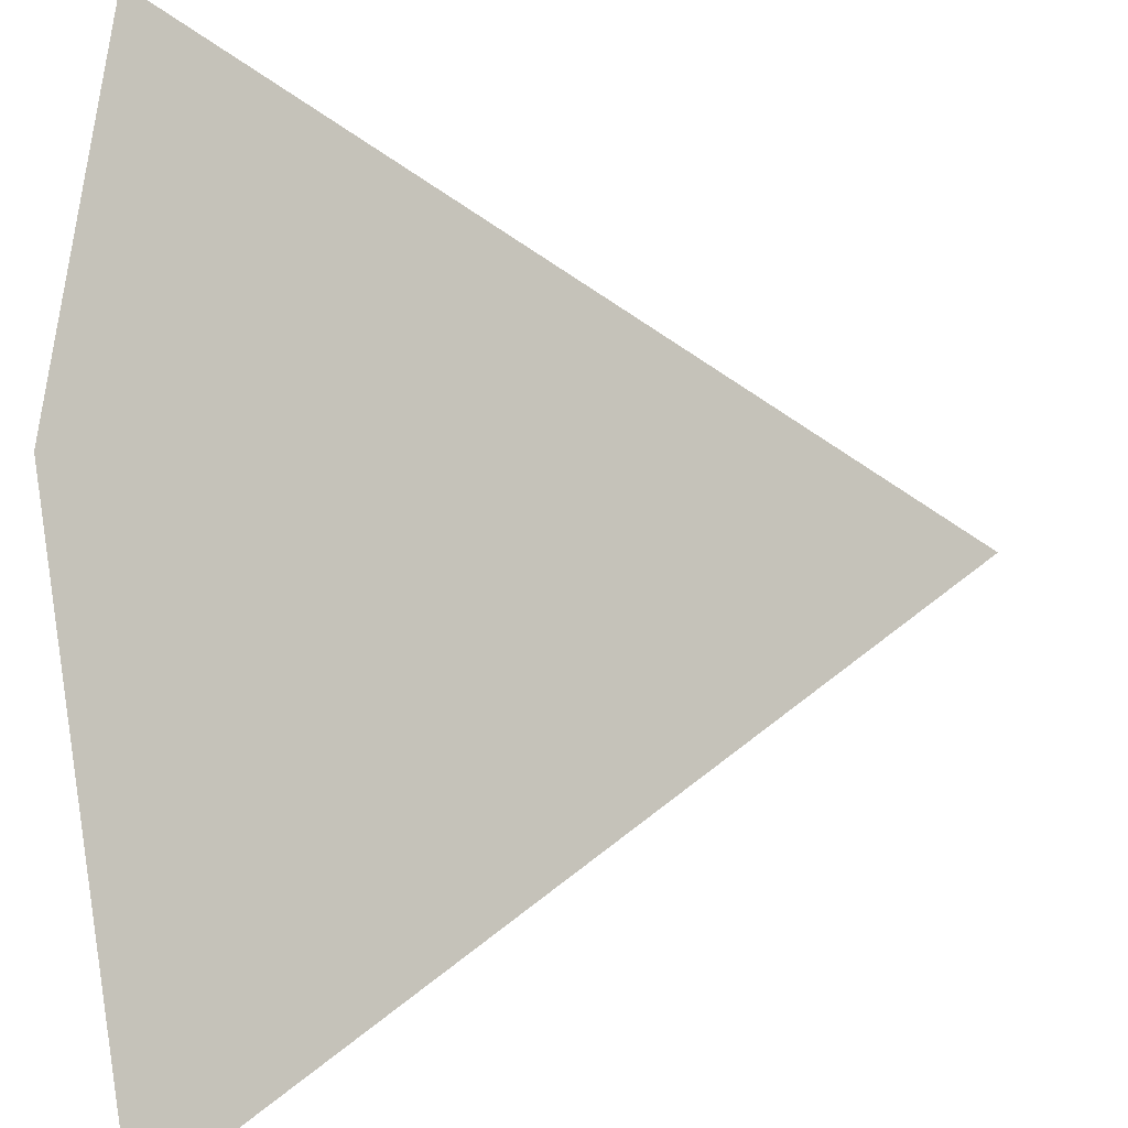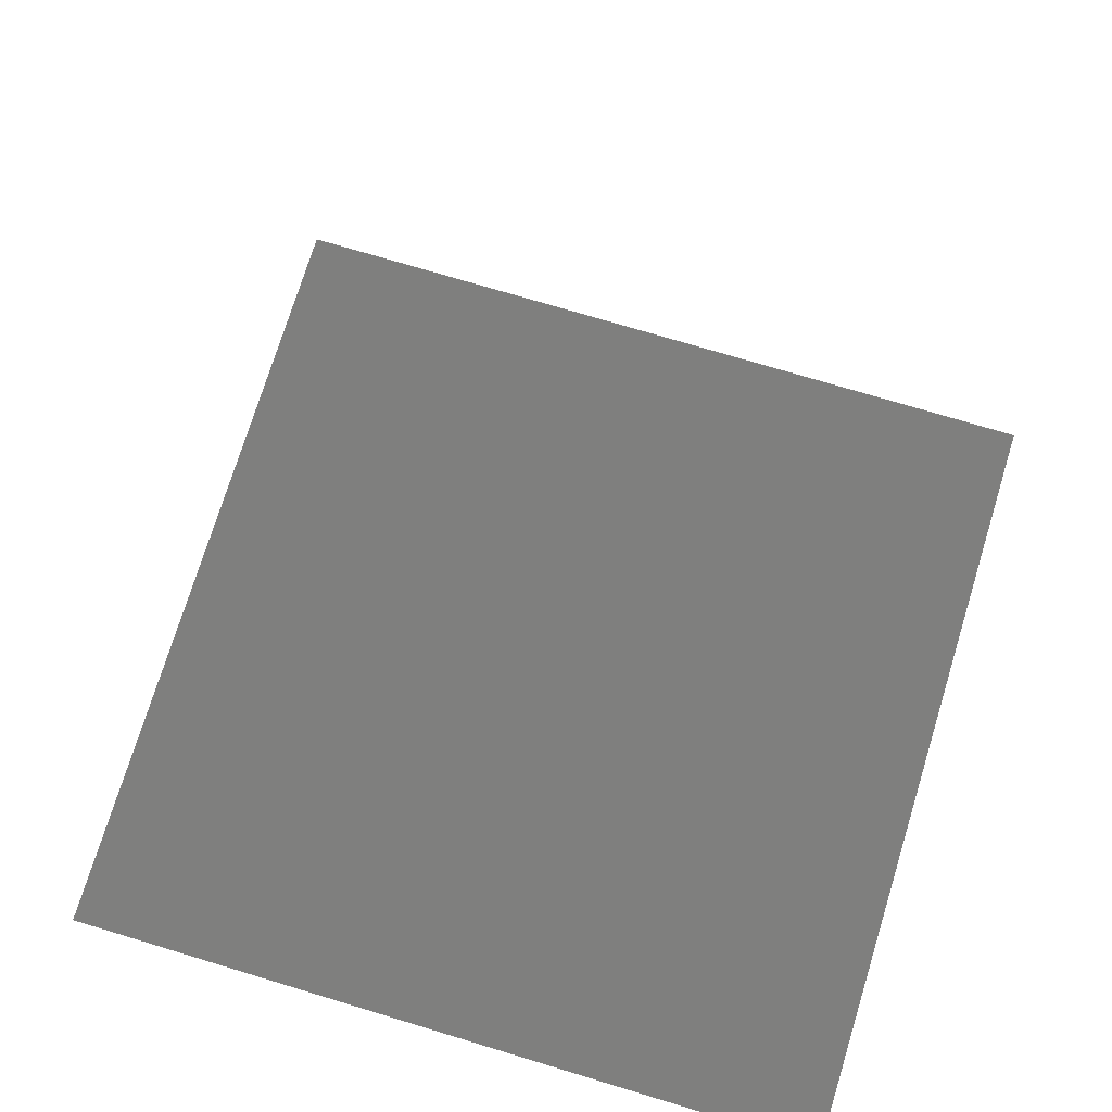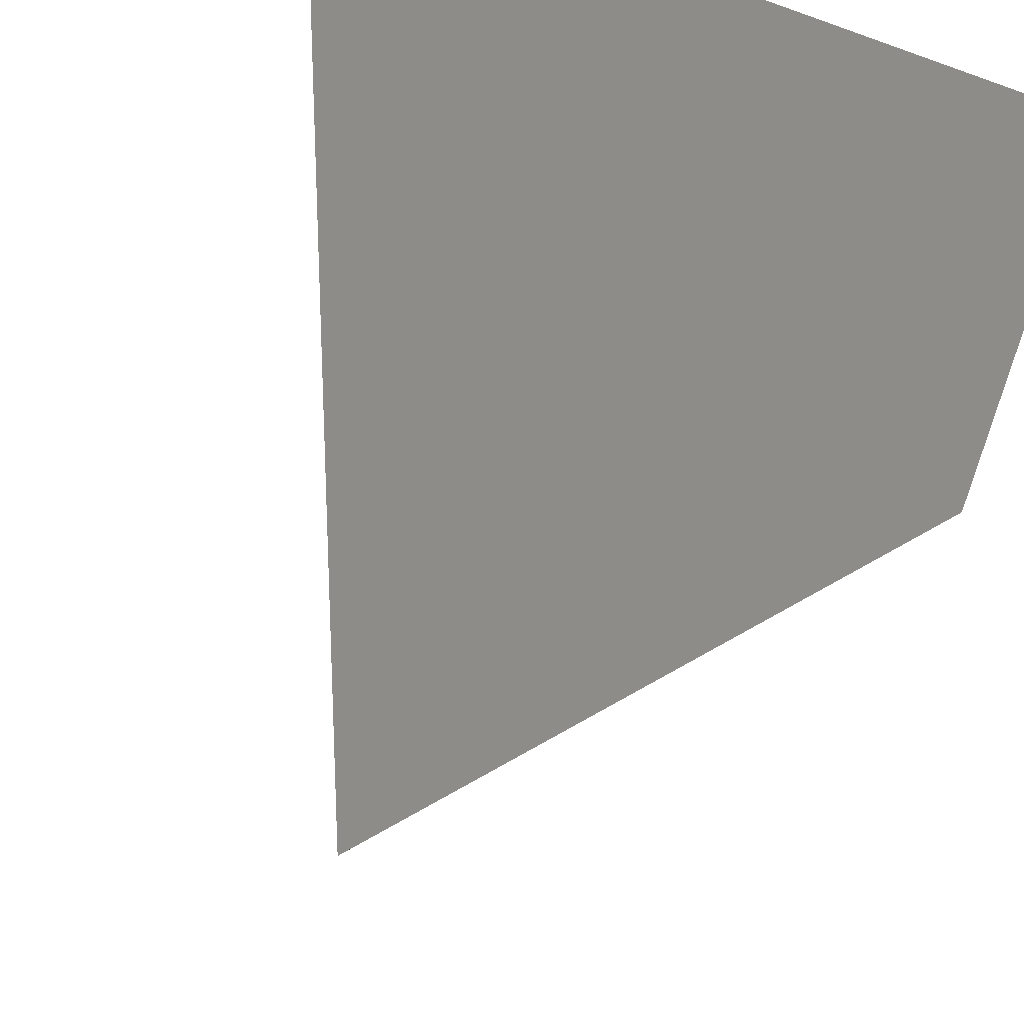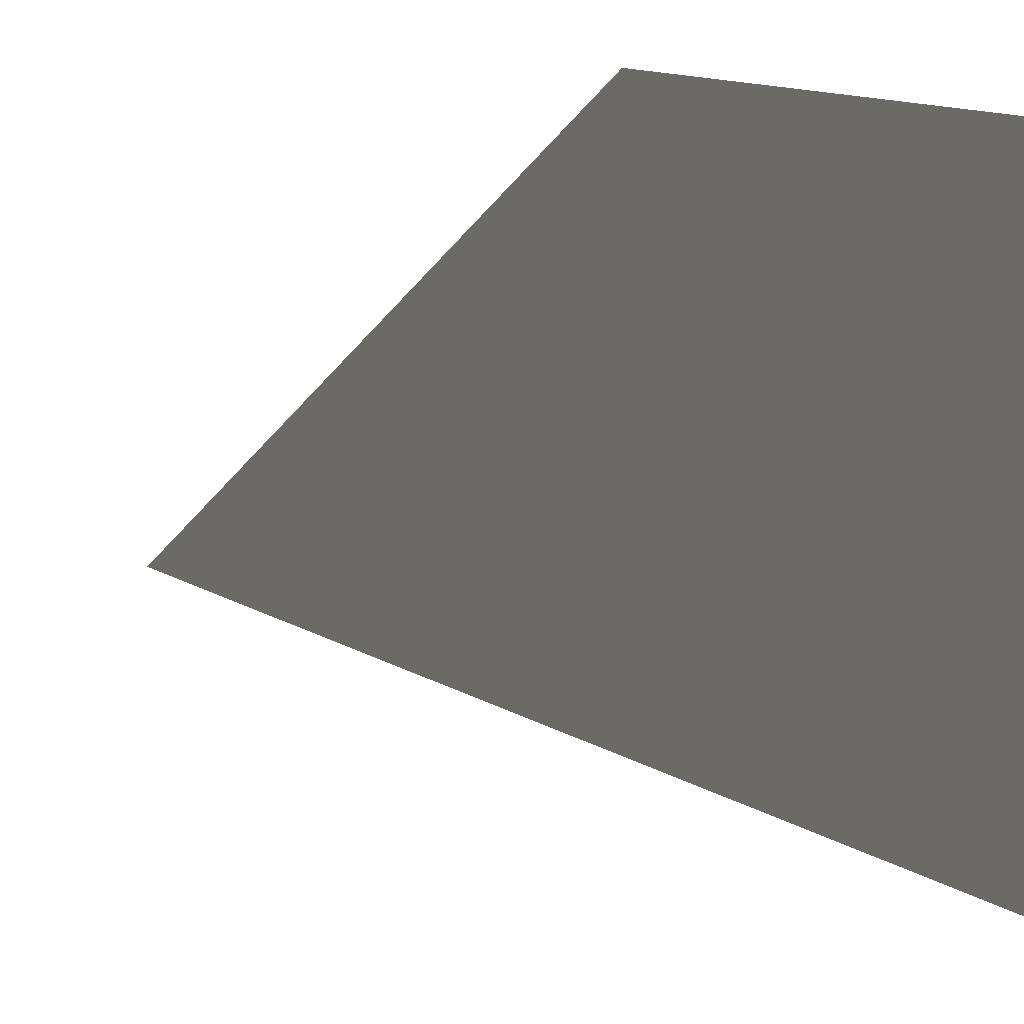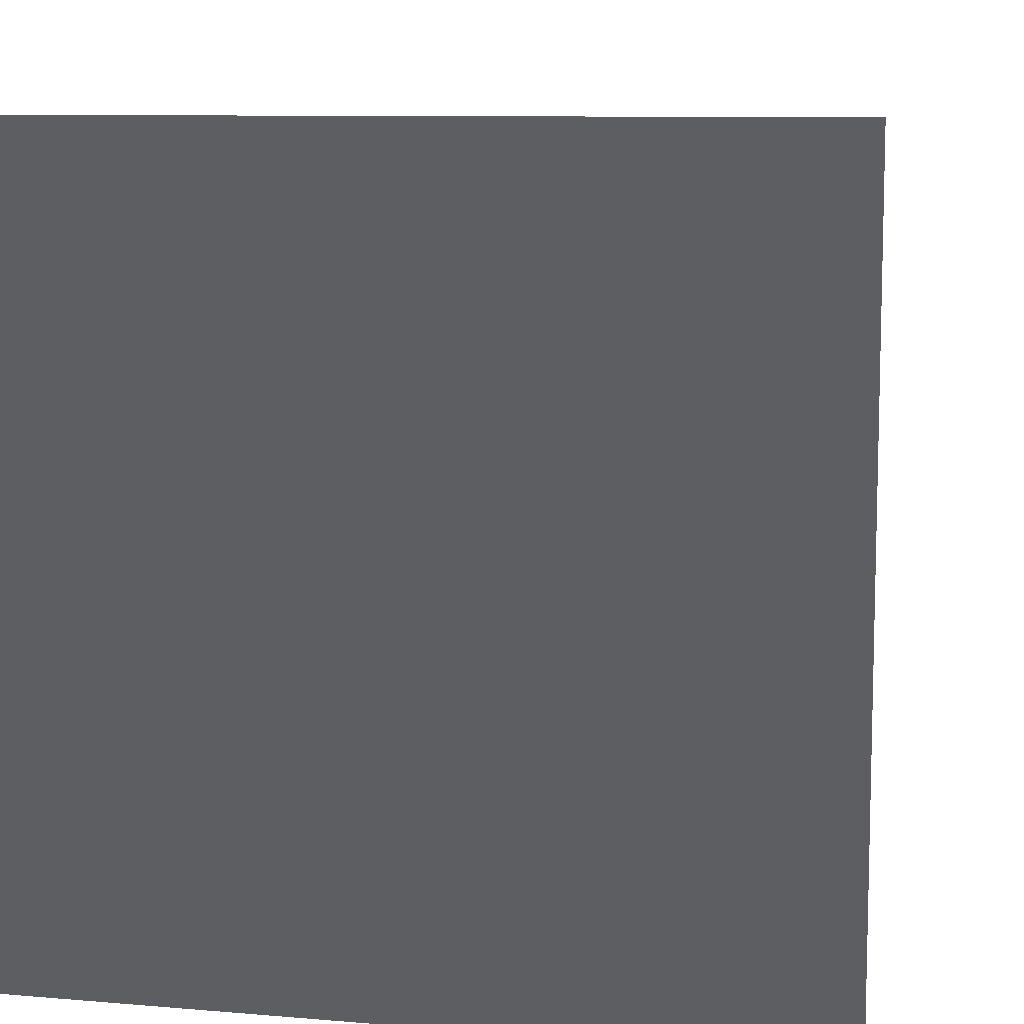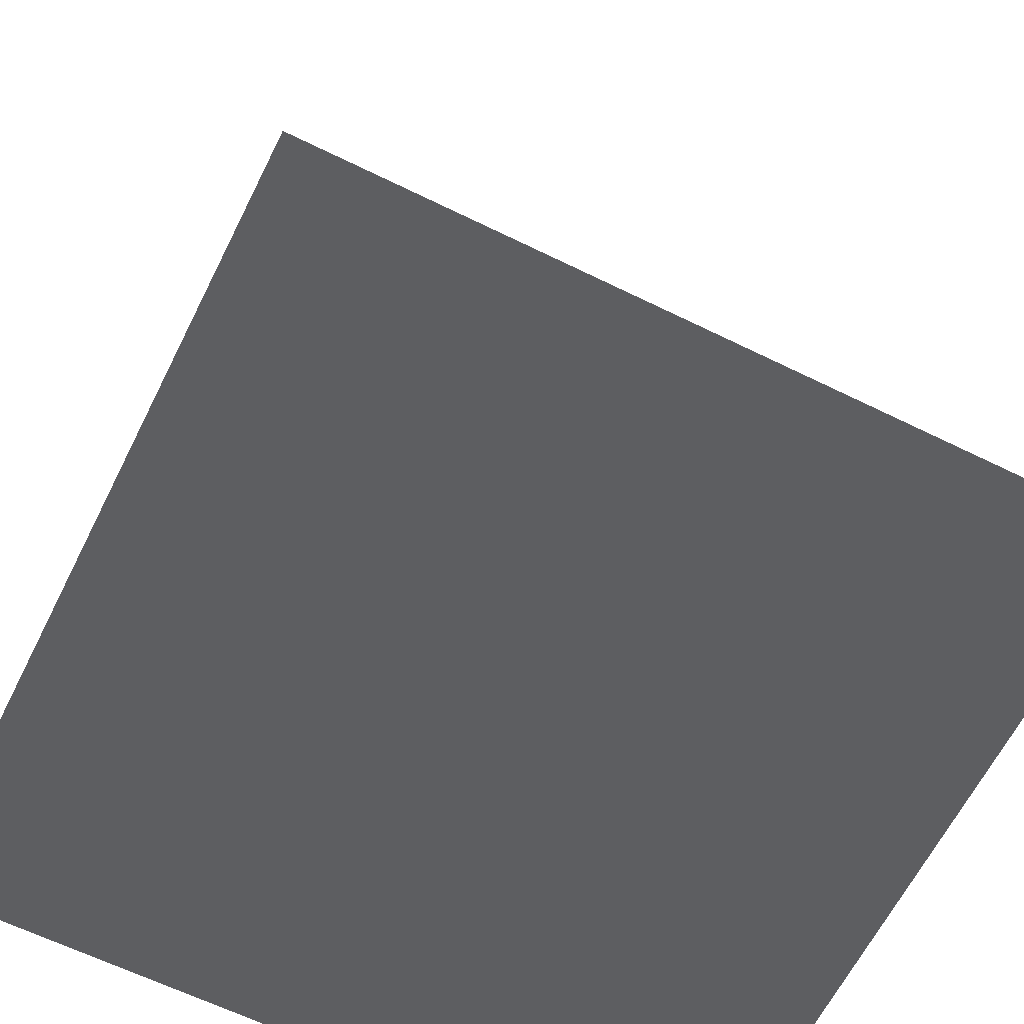
<metadata>
{"format":"obj","ext":"obj","renderer":"f3d","projection":"perspective","resolution":1024,"background":"white","views":[{"elev":35.7,"azim":87.4,"up":"+Z"},{"elev":72.2,"azim":106.9,"up":"+Y"},{"elev":63.5,"azim":-155.6,"up":"+Z"},{"elev":14.0,"azim":-121.8,"up":"+Z"},{"elev":9.2,"azim":12.8,"up":"+Z"},{"elev":-63.2,"azim":-26.5,"up":"+Y"}]}
</metadata>
<code>
v -0.5 0 -0.5
v -0.5 0 0.5
v 0.5 0 0.5
v 0.5 0 -0.5
v 0 1 0
f 1 2 5
f 2 3 5
f 3 4 5
f 4 1 5

</code>
